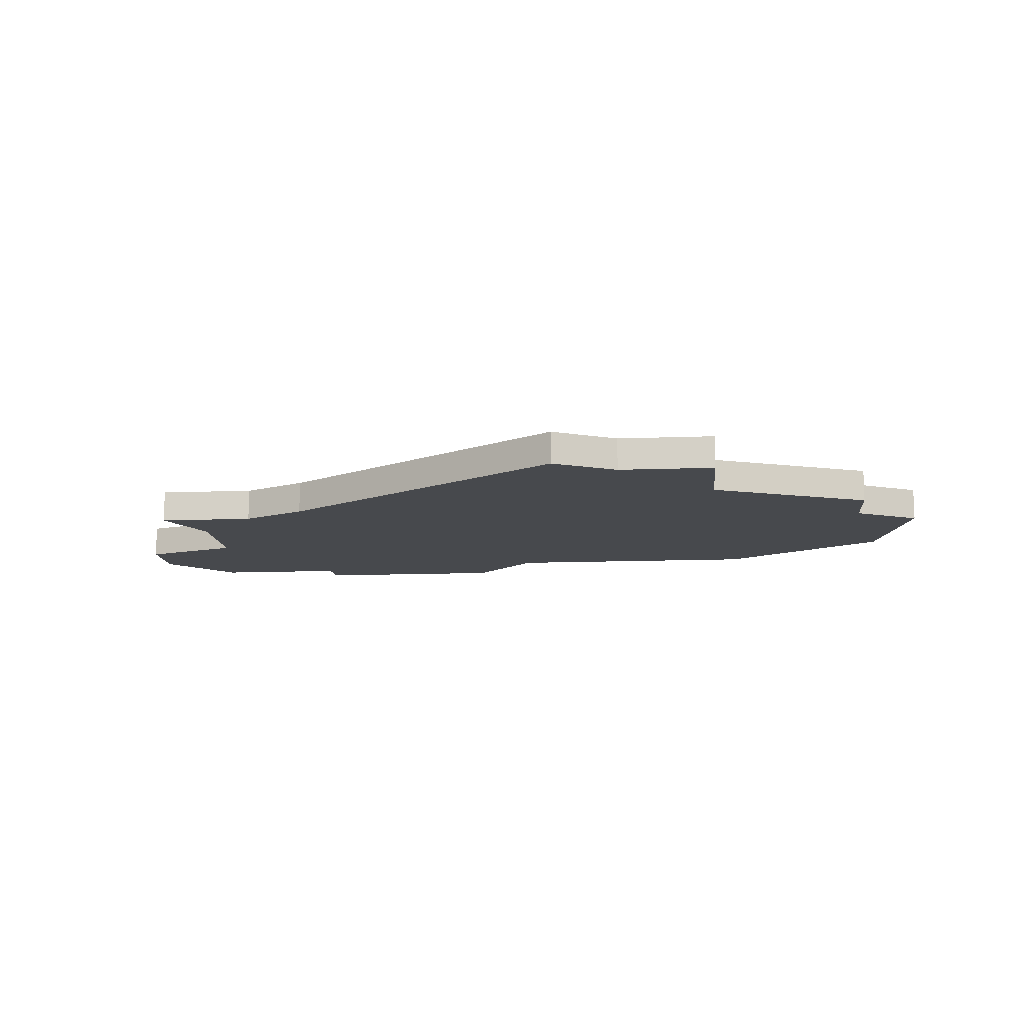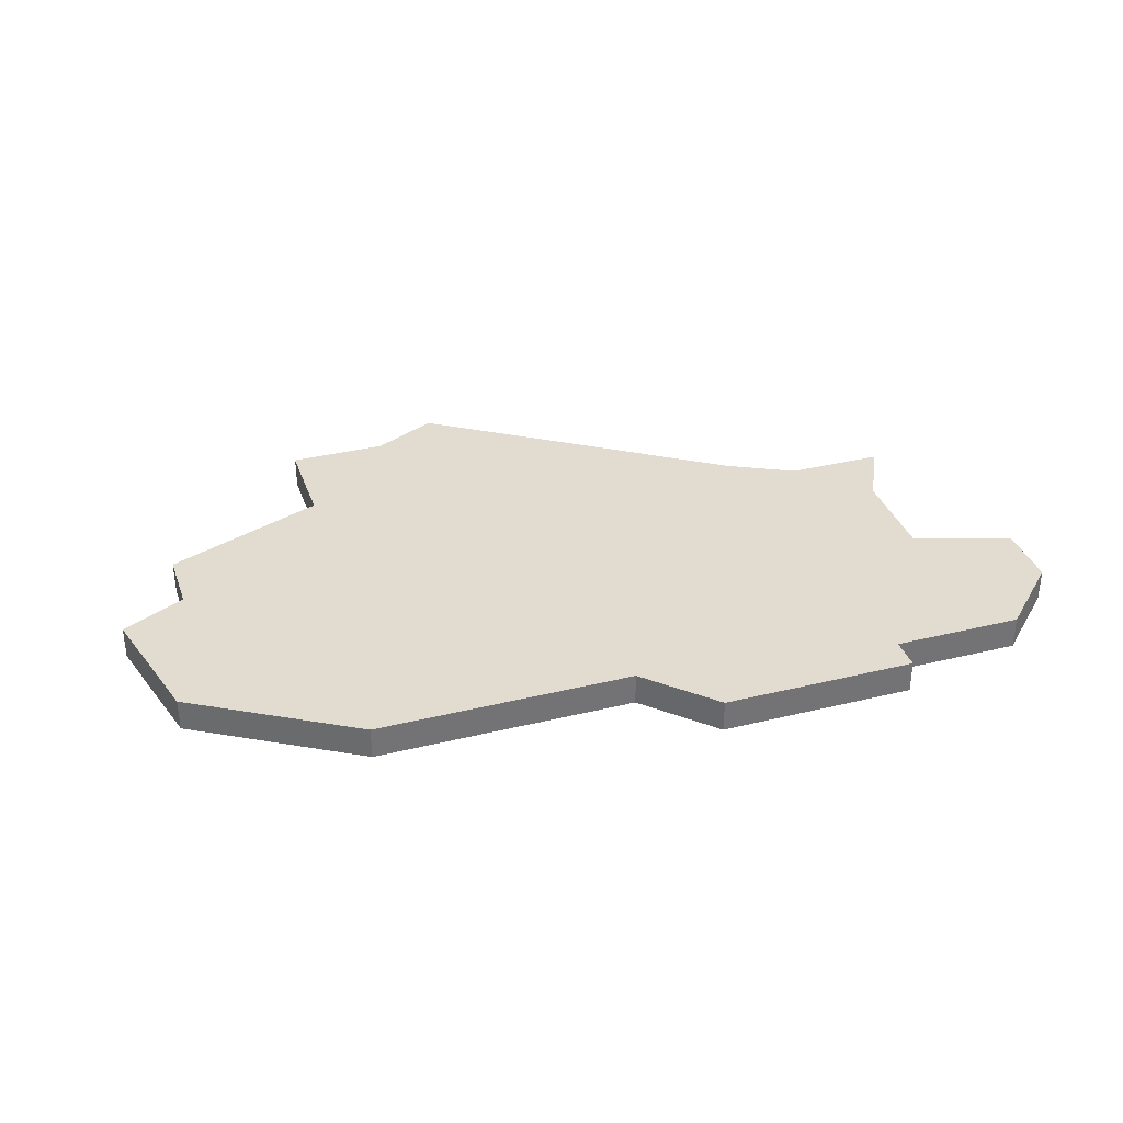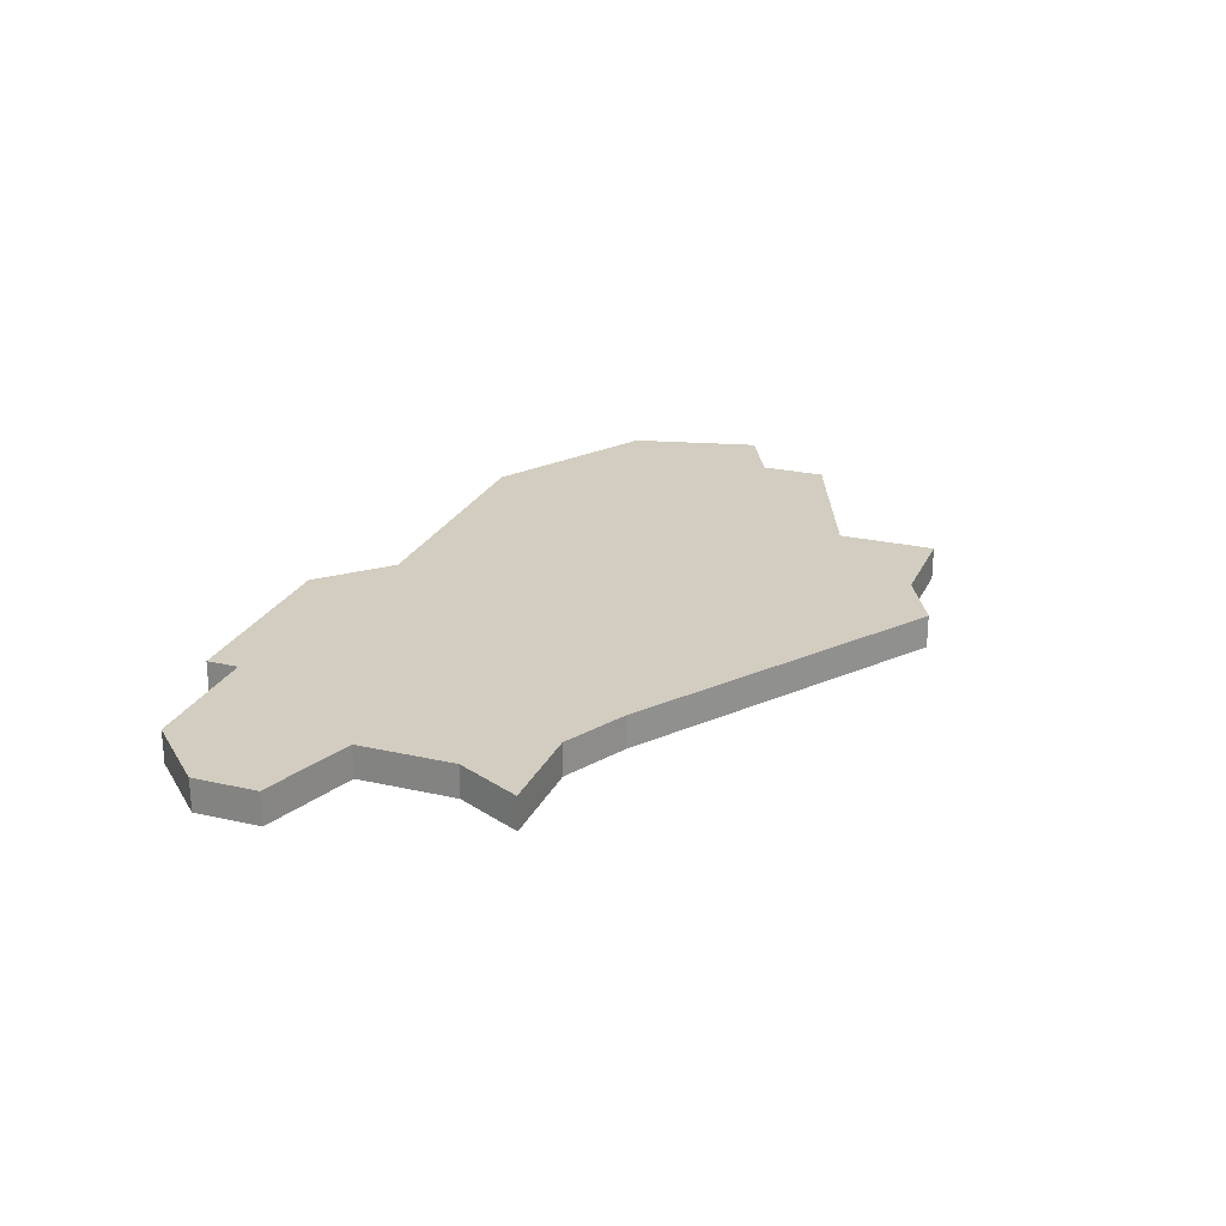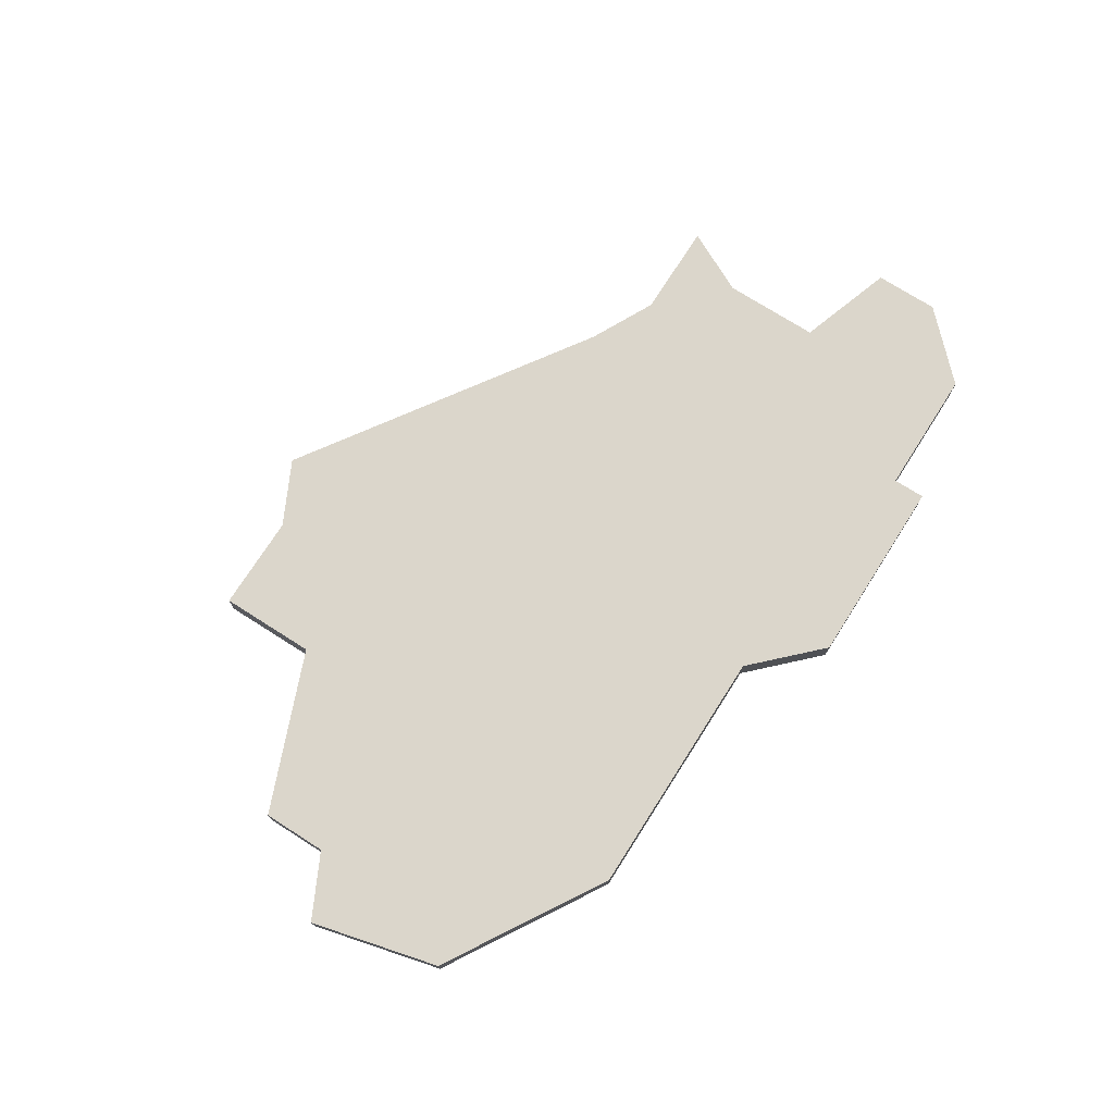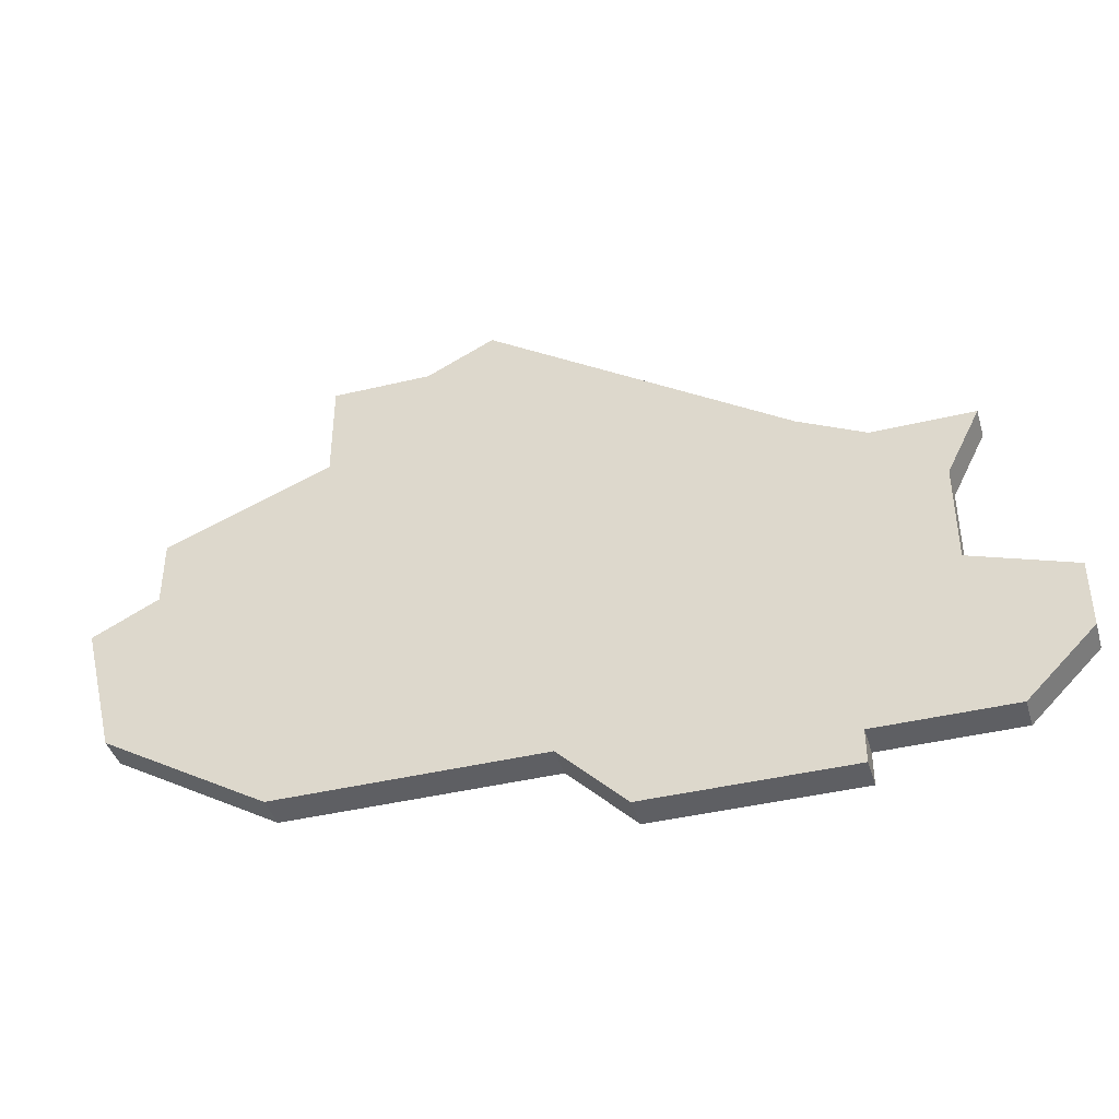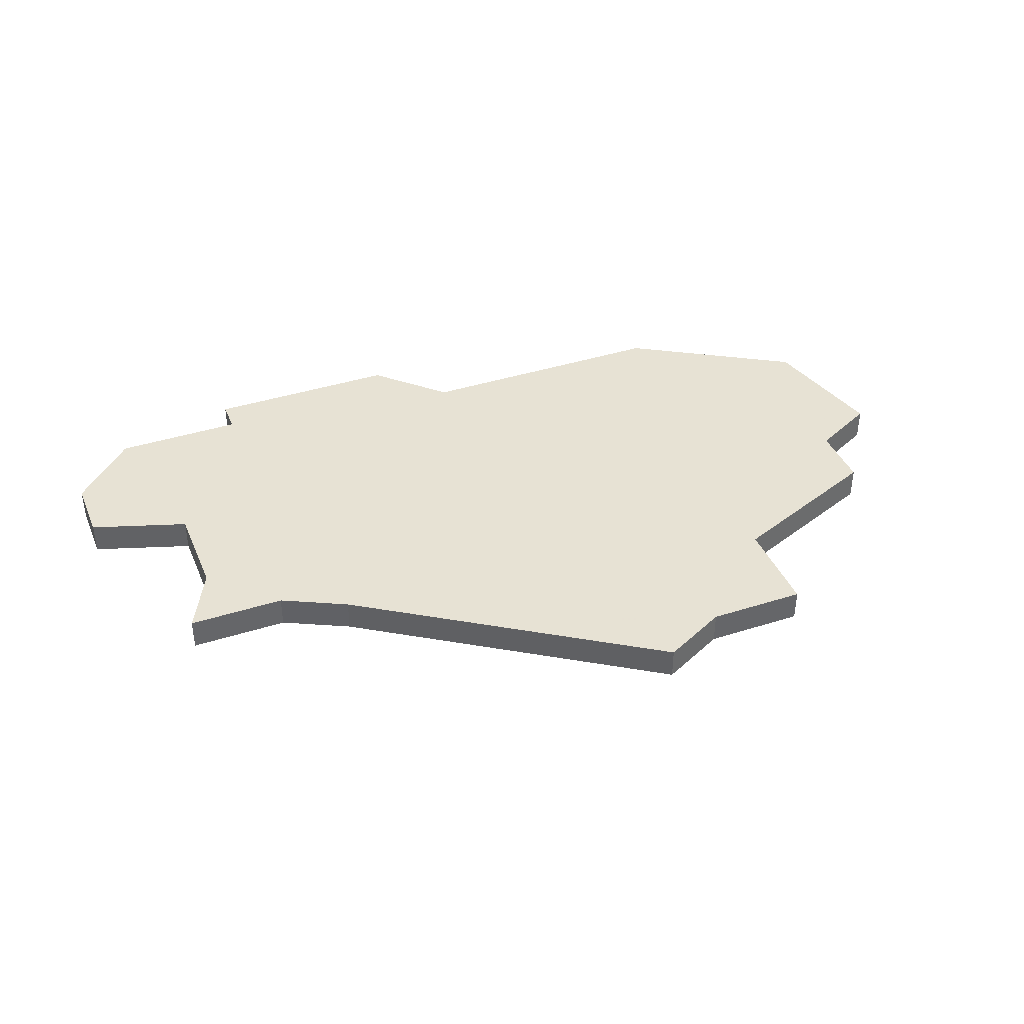
<metadata>
{"format":"obj","ext":"obj","renderer":"f3d","projection":"perspective","resolution":1024,"background":"white","views":[{"elev":-12.4,"azim":-174.8,"up":"+Z"},{"elev":34.5,"azim":-18.2,"up":"+Z"},{"elev":24.4,"azim":110.6,"up":"+Z"},{"elev":73.5,"azim":-57.5,"up":"+Z"},{"elev":-41.4,"azim":16.3,"up":"+Y"},{"elev":39.7,"azim":158.4,"up":"+Z"}]}
</metadata>
<code>
v 3394 -714 0
v 3394 -714 1
v 3394 -724 0
v 3394 -724 1
v 3369 -720 0
v 3369 -720 1
v 3393 -719 0
v 3393 -719 1
v 3393 -716 0
v 3393 -716 1
v 3368 -716 0
v 3368 -716 1
v 3384 -725 0
v 3384 -725 1
v 3375 -711 0
v 3375 -711 1
v 3375 -708 0
v 3375 -708 1
v 3391 -714 0
v 3391 -714 1
v 3374 -723 0
v 3374 -723 1
v 3382 -723 0
v 3382 -723 1
v 3390 -724 0
v 3390 -724 1
v 3390 -725 0
v 3390 -725 1
v 3389 -713 0
v 3389 -713 1
v 3380 -707 0
v 3380 -707 1
v 3396 -720 0
v 3396 -720 1
v 3396 -722 0
v 3396 -722 1
v 3370 -713 0
v 3370 -713 1
v 3370 -715 0
v 3370 -715 1
v 3378 -708 0
v 3378 -708 1
f 39 5 11
f 21 39 15
f 5 39 21
f 23 21 15
f 39 37 15
f 15 17 41
f 15 41 29
f 31 29 41
f 23 15 29
f 25 27 13
f 3 25 7
f 23 29 25
f 3 7 35
f 19 7 29
f 25 29 7
f 9 7 19
f 19 1 9
f 33 35 7
f 13 23 25
f 12 6 40
f 16 40 22
f 22 40 6
f 16 22 24
f 16 38 40
f 42 18 16
f 30 42 16
f 42 30 32
f 30 16 24
f 14 28 26
f 8 26 4
f 26 30 24
f 36 8 4
f 30 8 20
f 8 30 26
f 20 8 10
f 10 2 20
f 8 36 34
f 26 24 14
f 16 18 15
f 15 18 17
f 38 16 37
f 37 16 15
f 40 38 39
f 39 38 37
f 12 40 11
f 11 40 39
f 6 12 5
f 5 12 11
f 22 6 21
f 21 6 5
f 24 22 23
f 23 22 21
f 14 24 13
f 13 24 23
f 28 14 27
f 27 14 13
f 26 28 25
f 25 28 27
f 4 26 3
f 3 26 25
f 36 4 35
f 35 4 3
f 34 36 33
f 33 36 35
f 8 34 7
f 7 34 33
f 10 8 9
f 9 8 7
f 2 10 1
f 1 10 9
f 20 2 19
f 19 2 1
f 30 20 29
f 29 20 19
f 32 30 31
f 31 30 29
f 18 42 17
f 17 42 41
f 42 32 41
f 41 32 31

</code>
